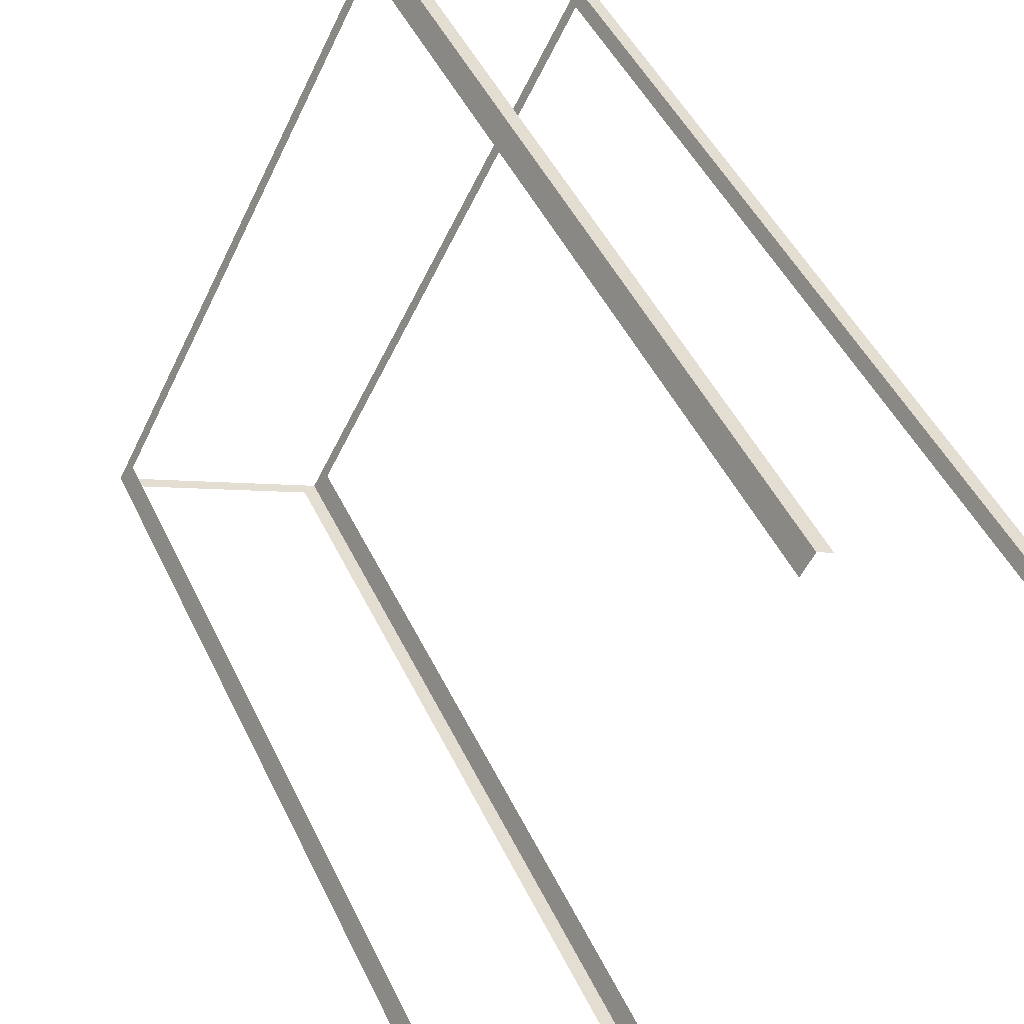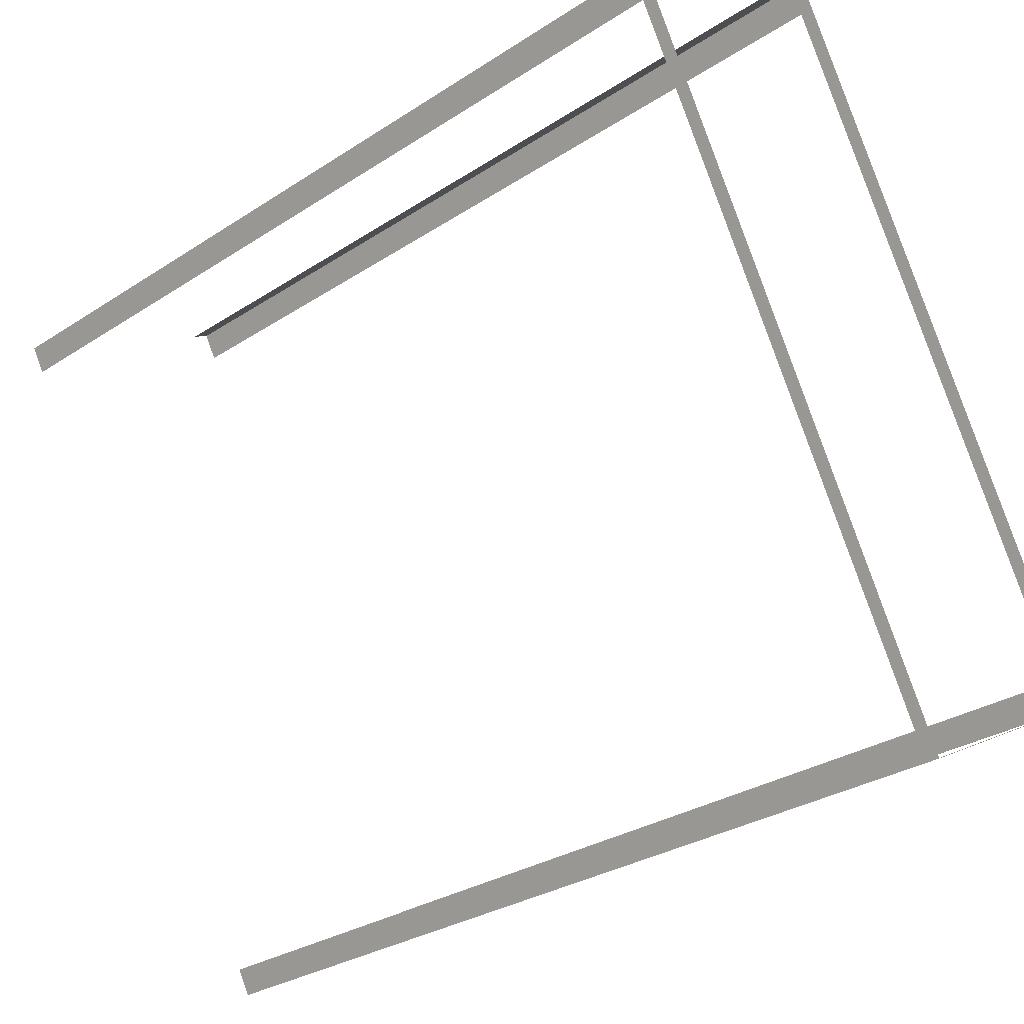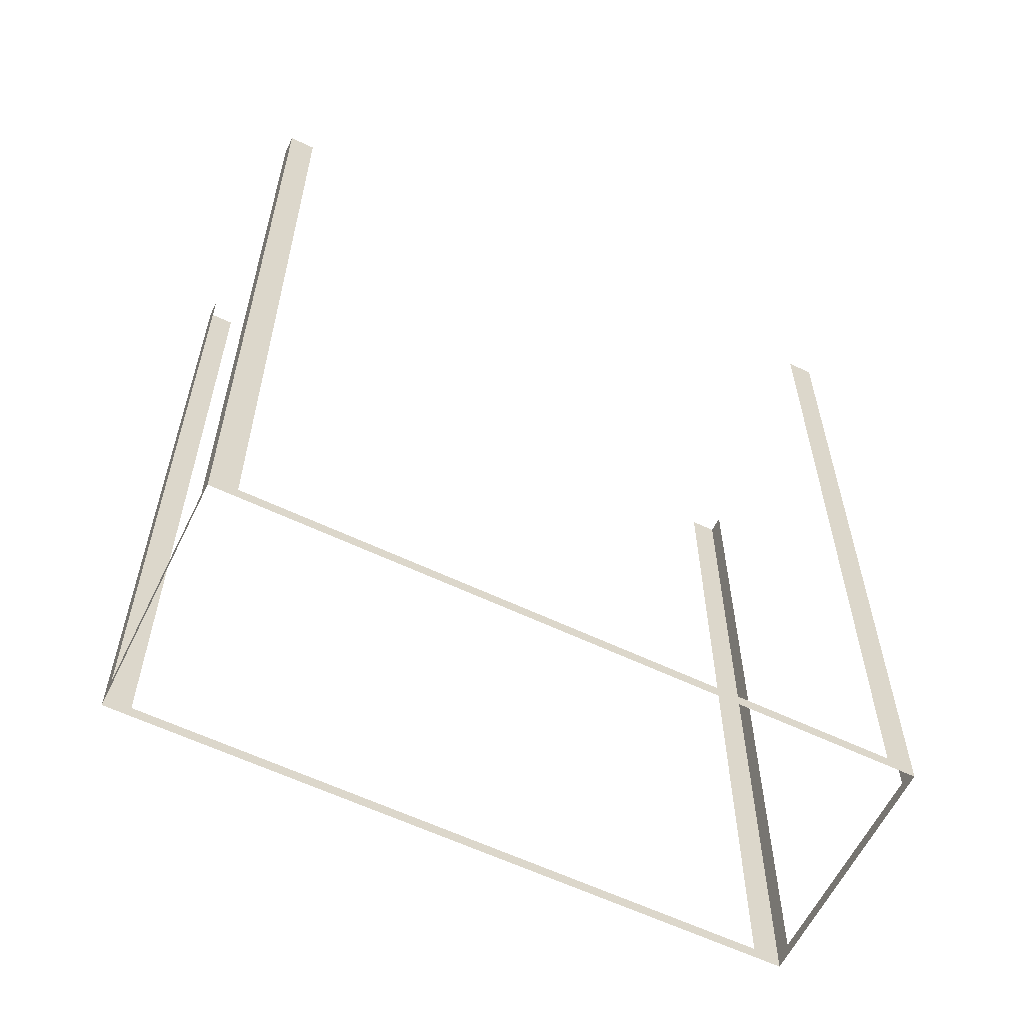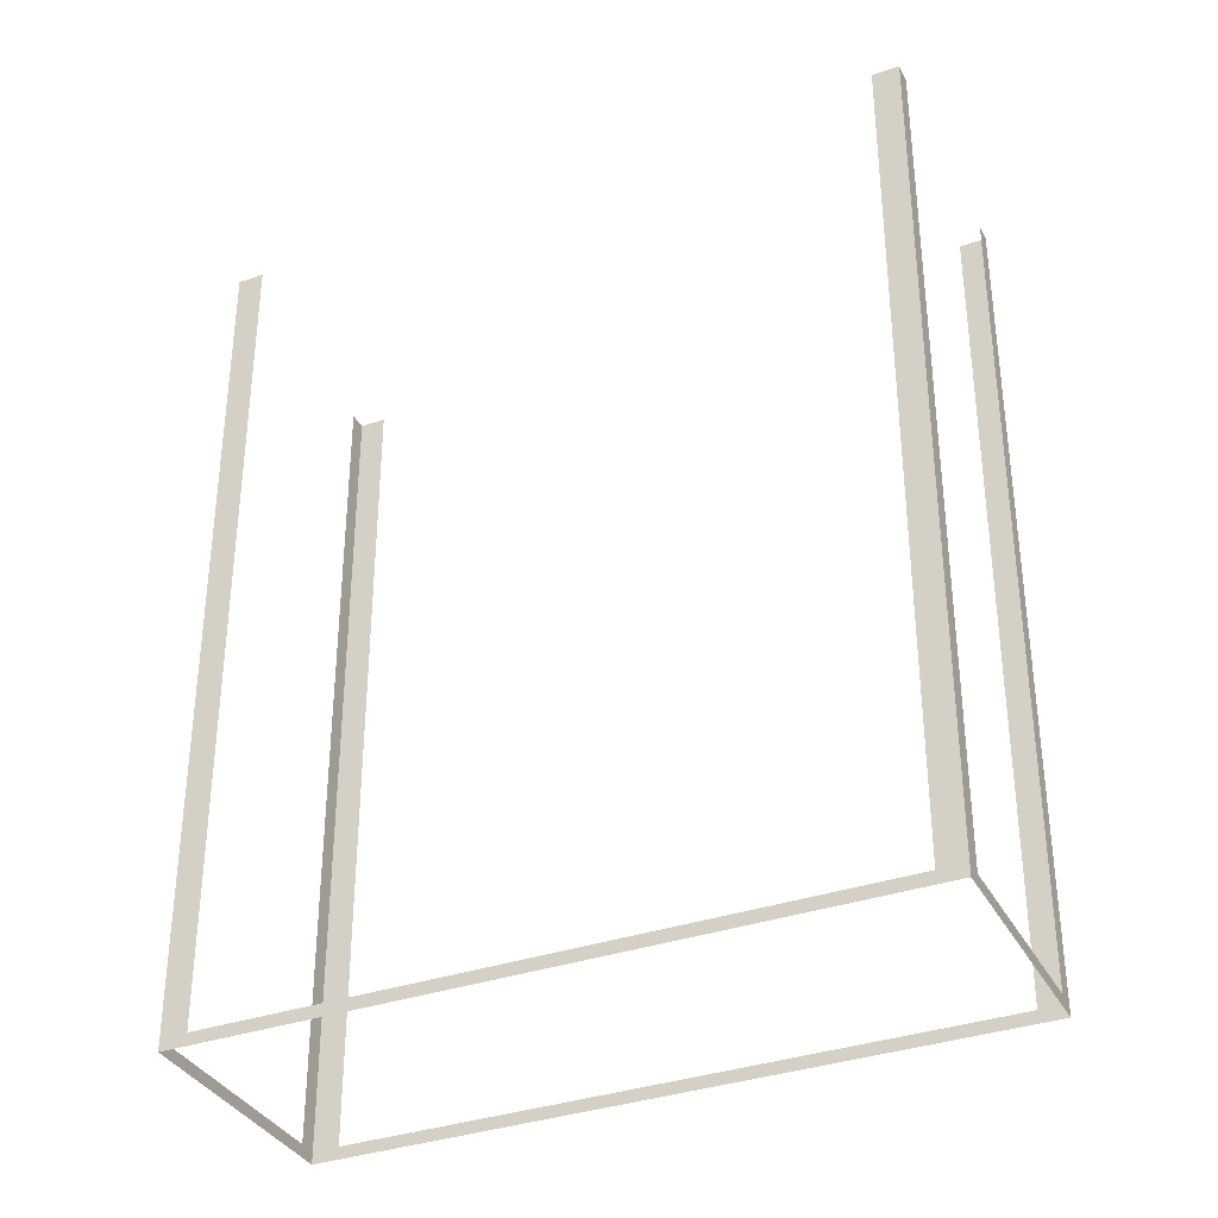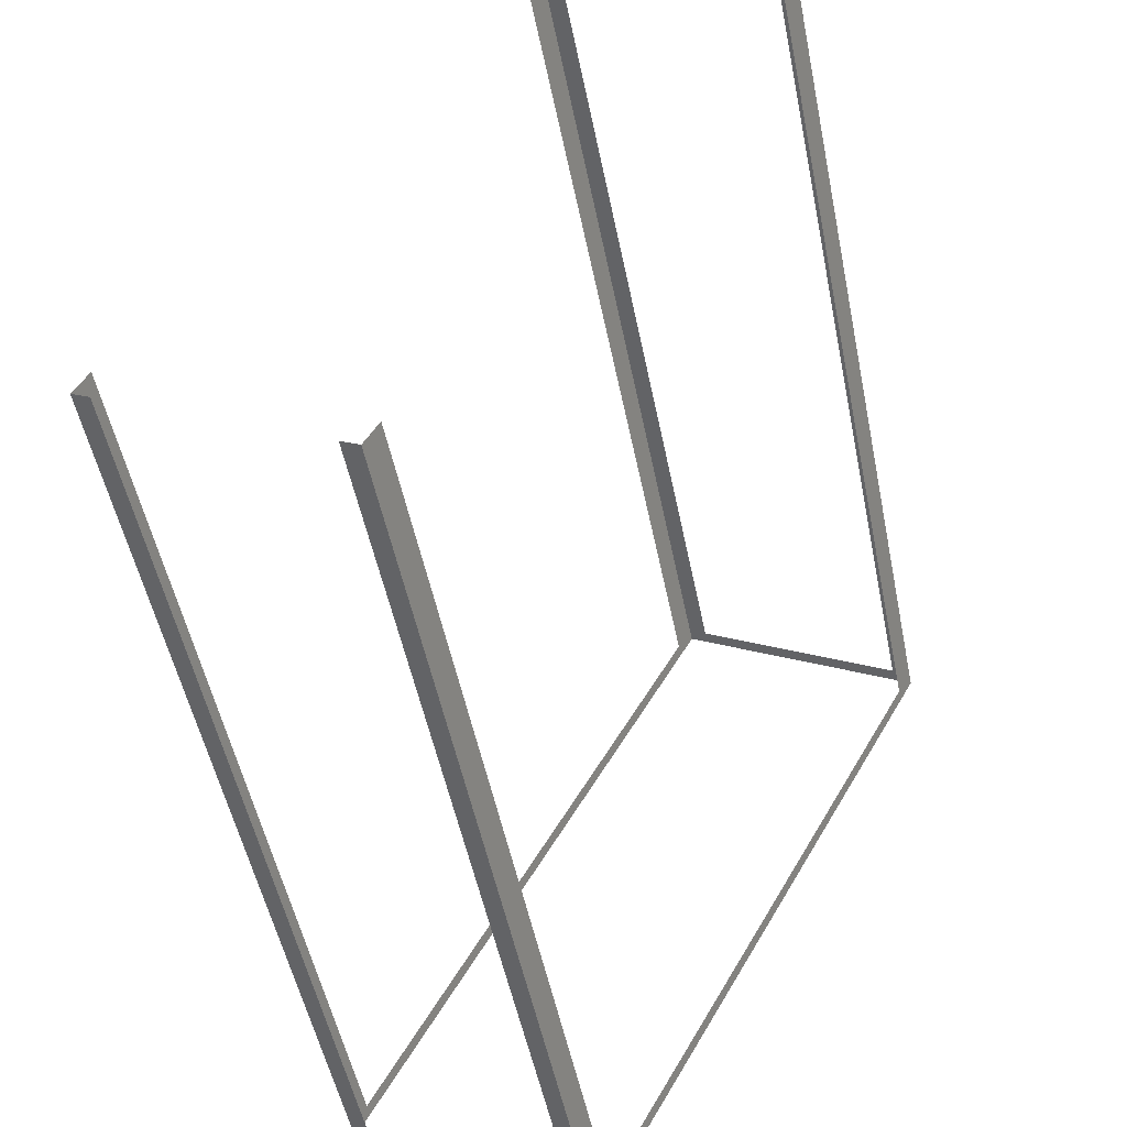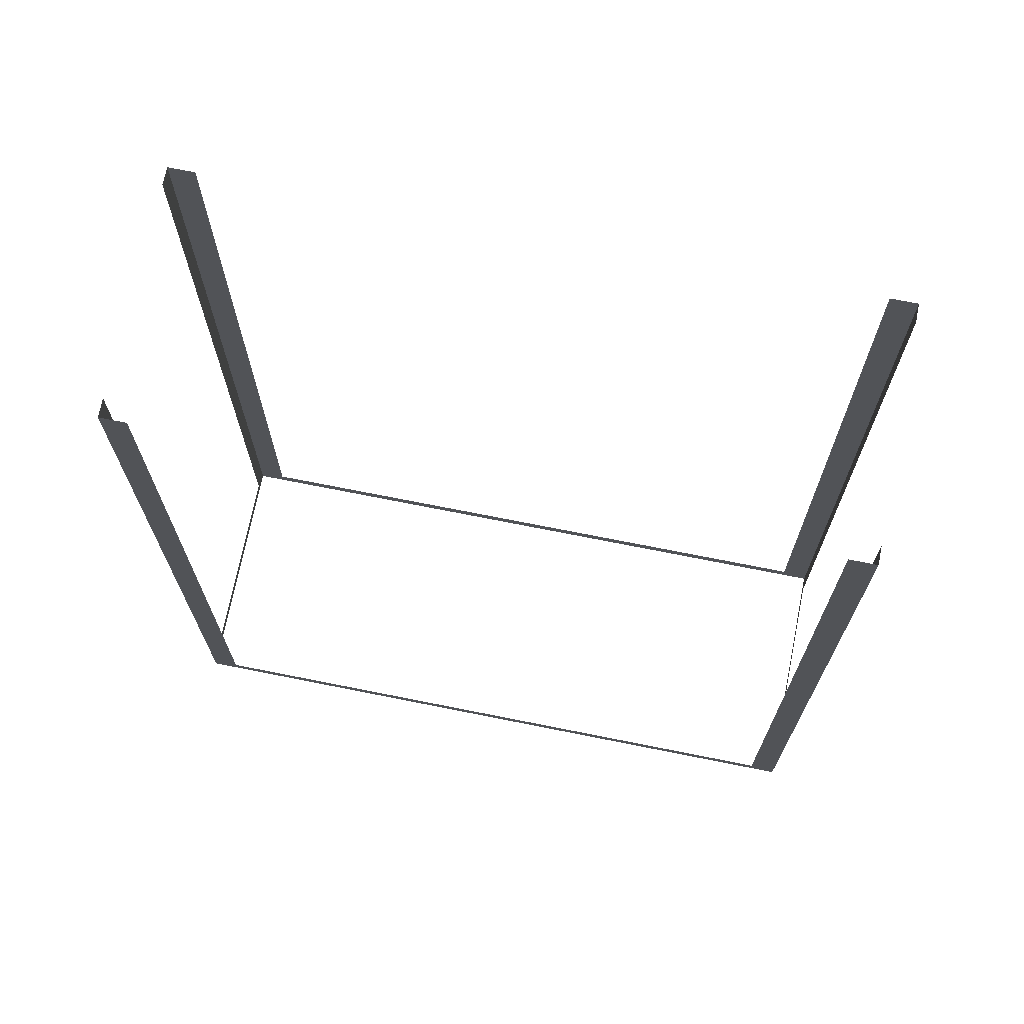
<metadata>
{"format":"obj","ext":"obj","renderer":"f3d","projection":"perspective","resolution":1024,"background":"white","views":[{"elev":49.1,"azim":-25.2,"up":"+Y"},{"elev":-29.2,"azim":134.2,"up":"+Y"},{"elev":-60.4,"azim":35.7,"up":"+Z"},{"elev":-35.0,"azim":86.4,"up":"+Z"},{"elev":-50.8,"azim":11.3,"up":"+Y"},{"elev":71.2,"azim":-107.0,"up":"+Z"}]}
</metadata>
<code>
o geometryt000010000010000110010110000110000110100000100110st167
v 721.6 -245.1 658.1
v 722.1 -245.4 682.4
v 721.6 -245.1 682.4
v 715.6 -241.9 657.7
v 716.1 -242.1 658.1
v 722.1 -245.4 657.7
v 716.1 -242.1 682.4
v 715.6 -241.9 682.4
v 715.9 -241.2 658.1
v 715.6 -241.9 682.4
v 715.9 -241.2 682.4
v 724.9 -224.5 658.1
v 718.2 -237 657.7
v 715.6 -241.9 657.7
v 724.9 -224.5 682.4
v 725.3 -223.9 682.4
v 725.3 -223.9 657.7
v 731.4 -228 658.1
v 731.8 -227.4 682.4
v 731.4 -228 682.4
v 722.1 -245.4 657.7
v 722.4 -244.7 658.1
v 731.8 -227.4 657.7
v 722.4 -244.7 682.4
v 722.1 -245.4 682.4
v 725.8 -224.1 658.1
v 725.3 -223.9 682.4
v 725.8 -224.1 682.4
v 731.8 -227.4 657.7
v 731.3 -227.1 658.1
v 725.3 -223.9 657.7
v 731.3 -227.1 682.4
v 731.8 -227.4 682.4
f 1 2 3
f 4 1 5
f 4 6 1
f 2 1 6
f 7 8 5
f 8 4 5
f 9 10 11
f 9 12 13
f 13 14 9
f 10 9 14
f 15 16 12
f 17 13 12
f 18 19 20
f 21 18 22
f 21 23 18
f 19 18 23
f 24 25 22
f 25 21 22
f 26 27 28
f 29 26 30
f 29 31 26
f 27 26 31
f 32 33 30
f 33 29 30
f 16 17 12

</code>
